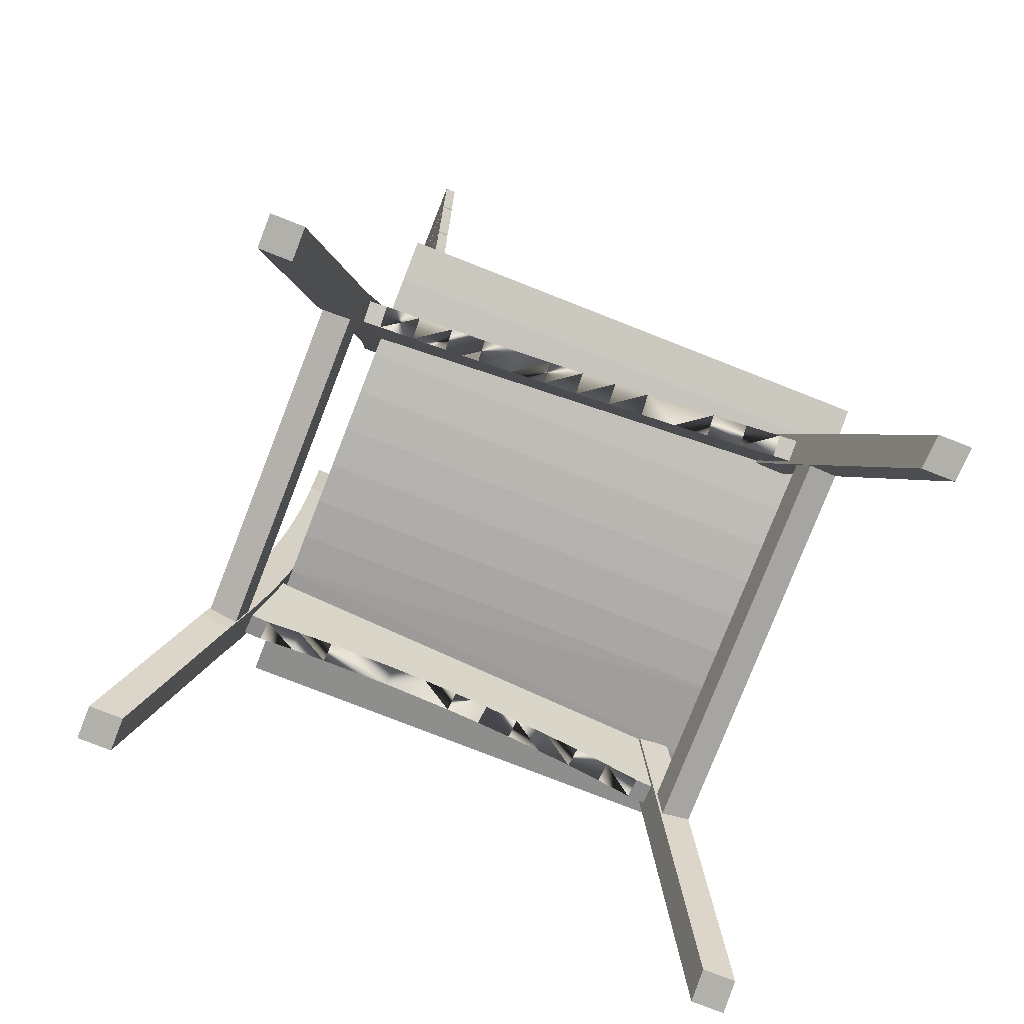
<metadata>
{"format":"obj","ext":"obj","renderer":"f3d","projection":"perspective","resolution":1024,"background":"white","views":[{"elev":-78.5,"azim":-21.4,"up":"+Y"}]}
</metadata>
<code>
o mesh52.001_mesh52-geometry
v -0.2102 -0.175 -0.1297
v -0.2044 -0.1497 -0.1247
v -0.1875 -0.1802 0
v -0.1875 -0.1802 -0.1311
v -0.1817 -0.155 -0.1261
v -0.2602 -0.3595 -0.178
v -0.2343 -0.3595 -0.178
v -0.2145 -0.1884 -0.1324
v -0.2602 -0.3595 -0.2039
v -0.1902 -0.1943 -0.134
v -0.2131 -0.1831 -0.1568
v -0.2343 -0.3595 -0.2039
v -0.1836 -0.1681 -0.1288
v -0.1888 -0.189 -0.1584
v -0.2068 -0.1579 -0.1519
v -0.1824 -0.1635 -0.1534
v -0.208 -0.1625 -0.1273
v -0.1764 -0.1374 -0.1482
v -0.1777 -0.142 -0.1236
v -0.2009 -0.1324 -0.1468
v -0.2022 -0.137 -0.1222
v -0.171 -0.1112 -0.143
v -0.1722 -0.1158 -0.1184
v -0.1956 -0.1066 -0.1417
v -0.1968 -0.1113 -0.1171
v -0.1661 -0.08488 -0.1378
v -0.1674 -0.08953 -0.1132
v -0.1908 -0.08083 -0.1366
v -0.1921 -0.08549 -0.112
v -0.1619 -0.05846 -0.1326
v -0.1631 -0.06314 -0.108
v -0.1866 -0.05493 -0.1314
v -0.1879 -0.05961 -0.1069
v -0.1594 -0.03667 -0.1027
v -0.183 -0.02894 -0.1263
v -0.1842 -0.03365 -0.1017
v -0.155 -0.005391 -0.122
v -0.1562 -0.01012 -0.09747
v -0.1799 -0.002885 -0.1211
v -0.1812 -0.007617 -0.09657
v -0.1524 0.02124 -0.1168
v -0.1537 0.01648 -0.0922
v -0.1774 0.02323 -0.116
v -0.1786 0.01847 -0.0914
v -0.1504 0.04791 -0.1115
v -0.1517 0.04313 -0.08692
v -0.1754 0.04939 -0.1108
v -0.1767 0.0446 -0.08622
v -0.149 0.07463 -0.1062
v -0.1502 0.06982 -0.08164
v -0.174 0.07558 -0.1056
v -0.1753 0.07078 -0.08104
v -0.1481 0.1014 -0.1009
v -0.1494 0.09653 -0.07634
v -0.1731 0.1018 -0.1004
v -0.1744 0.09697 -0.07585
v -0.1478 0.1276 -0.09569
v -0.1491 0.1236 -0.07099
v -0.1729 0.1277 -0.09527
v -0.1741 0.1236 -0.07057
v -0.1478 0.183 -0.08831
v -0.1491 0.1797 -0.06351
v -0.1729 0.1829 -0.08791
v -0.1741 0.1796 -0.0631
v -0.05389 -0.1317 -0.1495
v -0.1713 -0.1122 -0.1375
v -0.1095 -0.1374 -0.1477
v -0.05292 -0.1361 -0.1328
v -0.1703 -0.1166 -0.1209
v -0.1085 -0.1417 -0.131
v -0.1766 -0.1382 -0.144
v 0.001874 -0.129 -0.152
v -0.02505 -0.1344 -0.134
v -0.1757 -0.1425 -0.1274
v -0.1371 -0.1413 -0.1471
v 0.02978 -0.1288 -0.1536
v 0.002842 -0.1334 -0.1353
v -0.1362 -0.1457 -0.1305
v -0.1647 -0.146 -0.1467
v -0.1775 -0.1506 -0.1294
v 0.1702 -0.0826 -0.1496
v 0.03075 -0.1332 -0.1369
v -0.1637 -0.1503 -0.1301
v -0.1785 -0.1463 -0.146
v 0.05766 -0.1293 -0.1553
v 0.1712 -0.08695 -0.133
v -0.1655 -0.09051 -0.1144
v -0.1608 -0.07913 -0.1295
v 0.08551 -0.1306 -0.1573
v 0.05863 -0.1337 -0.1386
v -0.1653 -0.07852 -0.1291
v 0.169 -0.07752 -0.1482
v 0.1133 -0.1326 -0.1594
v 0.08648 -0.1349 -0.1406
v -0.1599 -0.08348 -0.1128
v -0.1643 -0.08287 -0.1124
v -0.1209 -0.07878 -0.1317
v 0.141 -0.1353 -0.1617
v 0.1143 -0.1369 -0.1427
v 0.17 -0.08187 -0.1316
v 0.1686 -0.07556 -0.1477
v 0.184 -0.1428 -0.1483
v 0.1831 -0.1385 -0.165
v 0.142 -0.1397 -0.145
v -0.12 -0.08313 -0.1151
v 0.1686 -0.1388 -0.1642
v 0.1695 -0.07992 -0.131
v 0.1696 -0.1432 -0.1476
v 0.1877 -0.155 -0.1488
v 0.1877 -0.155 -1e-06
v 0.2104 -0.1497 -0.1474
v 0.1935 -0.1802 -1e-06
v 0.2104 -0.1497 -1e-06
v 0.1935 -0.1802 -0.1556
v 0.2162 -0.175 -0.1542
v 0.2343 -0.3595 -0.2304
v 0.2327 -0.3595 -0.2036
v 0.169 -0.07587 -0.1544
v 0.2586 -0.3595 -0.2036
v 0.169 -0.08257 -0.1294
v 0.1945 -0.0743 -0.154
v 0.2602 -0.3595 -0.2304
v 0.1764 -0.0743 -0.154
v 0.1941 -0.07928 -0.1285
v 0.1828 -0.07878 -0.1317
v 0.1843 -0.07928 -0.1285
v -0.1586 0.3584 -0.03739
v -0.1536 0.2604 1e-06
v -0.1585 0.3563 -0.0747
v -0.1583 0.3529 -0.1119
v -0.15 0.3588 -0.03739
v -0.1581 0.3481 -0.1488
v -0.1499 0.3568 -0.0747
v -0.1578 0.342 -0.1854
v -0.1497 0.3533 -0.1119
v -0.1574 0.3345 -0.2216
v -0.1495 0.3485 -0.1488
v -0.1536 0.2604 -0.2093
v -0.1491 0.3424 -0.1854
v -0.1488 0.3349 -0.2216
v -0.145 0.2608 -0.2093
v -0.1398 0.1582 -0.1923
v -0.1398 0.1582 1e-06
v -0.135 0.06352 -0.1766
v -0.135 0.06352 1e-06
v -0.1436 0.06308 -0.1766
v -0.1484 0.1578 -0.1923
v -0.1448 0.2569 -0.2087
v -0.14 0.1622 -0.193
v -0.1486 0.1617 -0.193
v -0.1534 0.2564 -0.2087
v -0.1348 0.05955 -0.176
v -0.1348 0.05955 1e-06
v -0.1307 -0.02167 -0.1625
v -0.13 -0.03514 1e-06
v -0.1305 -0.02578 -0.1357
v -0.1393 -0.02211 -0.1625
v -0.1434 0.05912 -0.176
v -0.1434 0.05912 1e-06
v -0.1303 -0.02915 -0.1088
v -0.1302 -0.03177 -0.08169
v -0.1389 -0.02958 -0.1088
v -0.1301 -0.03364 -0.05452
v -0.1388 -0.0322 -0.08169
v -0.13 -0.03477 -0.02727
v -0.1387 -0.03408 -0.05452
v -0.1386 -0.03521 -0.02727
v -0.1608 -0.06432 -0.1961
v -0.1608 -0.07224 -0.1642
v -0.1608 -0.05595 -0.1941
v 0.2273 -0.07224 -0.1642
v -0.1608 -0.06383 -0.1623
v 0.2273 -0.05595 -0.1941
v 0.2273 -0.06432 -0.1961
v 0.2273 -0.07878 -0.1317
v -0.1608 -0.07878 -0.1317
v 0.2273 -0.06383 -0.1623
v -0.1608 -0.07029 -0.1302
v 0.2273 -0.07029 -0.1302
v -0.1608 -0.08388 -0.09903
v -0.1608 -0.07533 -0.09789
v 0.2273 -0.07533 -0.09789
v 0.2273 -0.08753 -0.06613
v -0.1608 -0.08753 -0.06613
v -0.1608 -0.07894 -0.06536
v 0.2273 -0.07894 -0.06536
v 0.2273 -0.08972 -0.03309
v -0.1608 -0.08972 -0.03309
v -0.1608 -0.0811 -0.03271
v 0.2273 -0.0811 -0.03271
v 0.2273 -0.09045 -1e-06
v -0.1608 -0.08183 1e-06
v 0.2273 -0.08183 -1e-06
v -0.2102 -0.175 0.1297
v -0.2044 -0.1497 0.1247
v -0.1875 -0.1802 0.1311
v -0.1817 -0.155 0.1261
v -0.2145 -0.1884 0.1324
v -0.2343 -0.3595 0.178
v -0.2602 -0.3595 0.178
v -0.1902 -0.1943 0.134
v -0.2602 -0.3595 0.2039
v -0.2131 -0.1831 0.1568
v -0.1836 -0.1681 0.1288
v -0.2343 -0.3595 0.2039
v -0.2068 -0.1579 0.1519
v -0.208 -0.1625 0.1273
v -0.1824 -0.1635 0.1534
v -0.1777 -0.142 0.1236
v -0.1764 -0.1374 0.1482
v -0.2009 -0.1324 0.1468
v -0.2022 -0.137 0.1222
v -0.1722 -0.1158 0.1184
v -0.171 -0.1112 0.143
v -0.1956 -0.1066 0.1417
v -0.1968 -0.1113 0.1171
v -0.1674 -0.08953 0.1132
v -0.1661 -0.08488 0.1378
v -0.1908 -0.08083 0.1366
v -0.1921 -0.08549 0.112
v -0.1619 -0.05846 0.1326
v -0.1866 -0.05493 0.1314
v -0.1879 -0.05961 0.1069
v -0.1594 -0.03667 0.1027
v -0.1581 -0.03196 0.1273
v -0.1842 -0.03365 0.1017
v -0.1562 -0.01012 0.09747
v -0.155 -0.005391 0.122
v -0.1799 -0.002885 0.1211
v -0.1812 -0.007617 0.09657
v -0.1537 0.01648 0.0922
v -0.1524 0.02124 0.1168
v -0.1774 0.02323 0.116
v -0.1517 0.04313 0.08692
v -0.1504 0.04791 0.1115
v -0.1754 0.04939 0.1108
v -0.1767 0.0446 0.08622
v -0.1502 0.06982 0.08164
v -0.149 0.07463 0.1062
v -0.174 0.07558 0.1056
v -0.1753 0.07078 0.08104
v -0.1494 0.09653 0.07634
v -0.1481 0.1014 0.1009
v -0.1731 0.1018 0.1004
v -0.1744 0.09697 0.07585
v -0.1491 0.1236 0.07099
v -0.1478 0.1276 0.09569
v -0.1729 0.1277 0.09527
v -0.1741 0.1236 0.07057
v -0.1491 0.1797 0.06351
v -0.1478 0.183 0.08831
v -0.1729 0.1829 0.08791
v -0.1741 0.1796 0.0631
v -0.1713 -0.1122 0.1375
v -0.08171 -0.1342 0.1485
v -0.05389 -0.1317 0.1495
v -0.08074 -0.1385 0.1318
v -0.1703 -0.1166 0.1209
v -0.05292 -0.1361 0.1328
v -0.1095 -0.1374 0.1477
v -0.02602 -0.13 0.1506
v -0.1085 -0.1417 0.131
v -0.02505 -0.1344 0.134
v -0.1766 -0.1382 0.144
v 0.001874 -0.129 0.152
v -0.1757 -0.1425 0.1274
v 0.002842 -0.1334 0.1353
v -0.1371 -0.1413 0.1471
v 0.02978 -0.1288 0.1536
v -0.1362 -0.1457 0.1305
v 0.03075 -0.1332 0.1369
v -0.1647 -0.146 0.1467
v -0.1775 -0.1506 0.1294
v 0.1702 -0.0826 0.1496
v -0.1637 -0.1503 0.1301
v -0.1665 -0.08616 0.131
v 0.1712 -0.08695 0.133
v -0.1785 -0.1463 0.146
v 0.05766 -0.1293 0.1553
v -0.1655 -0.09051 0.1144
v 0.05863 -0.1337 0.1386
v -0.1608 -0.07913 0.1295
v -0.1653 -0.07852 0.1291
v 0.08648 -0.1349 0.1406
v -0.1599 -0.08348 0.1128
v 0.1133 -0.1326 0.1594
v -0.1643 -0.08287 0.1124
v 0.1143 -0.1369 0.1427
v 0.17 -0.08188 0.1316
v 0.141 -0.1353 0.1617
v -0.1209 -0.07878 0.1317
v 0.142 -0.1397 0.145
v -0.12 -0.08313 0.1151
v 0.1831 -0.1385 0.165
v 0.1686 -0.07556 0.1477
v 0.184 -0.1428 0.1483
v 0.1695 -0.07992 0.131
v 0.1686 -0.1388 0.1642
v 0.1696 -0.1432 0.1476
v 0.2104 -0.1497 0.1474
v 0.1877 -0.155 0.1488
v 0.1935 -0.1802 0.1556
v 0.2162 -0.175 0.1542
v 0.169 -0.07587 0.1544
v 0.2327 -0.3595 0.2036
v 0.2343 -0.3595 0.2304
v 0.169 -0.08257 0.1294
v 0.2586 -0.3595 0.2036
v 0.1945 -0.0743 0.154
v 0.1764 -0.0743 0.154
v 0.2602 -0.3595 0.2304
v 0.1828 -0.07878 0.1317
v 0.1941 -0.07928 0.1285
v 0.1843 -0.07928 0.1285
v 0.1942 -0.07878 0.1317
v -0.1586 0.3584 0.03739
v -0.1586 0.3591 1e-06
v -0.1585 0.3563 0.0747
v -0.1583 0.3529 0.1119
v -0.1581 0.3481 0.1488
v -0.15 0.3588 0.03739
v -0.145 0.2608 1e-06
v -0.15 0.3595 1e-06
v -0.1578 0.342 0.1854
v -0.1499 0.3568 0.0747
v -0.1574 0.3345 0.2216
v -0.1497 0.3533 0.1119
v -0.1536 0.2604 0.2093
v -0.1495 0.3485 0.1488
v -0.1491 0.3424 0.1854
v -0.1488 0.3349 0.2216
v -0.145 0.2608 0.2093
v -0.135 0.06352 0.1766
v -0.1398 0.1582 0.1923
v -0.1436 0.06308 1e-06
v -0.1484 0.1578 0.1923
v -0.1436 0.06308 0.1766
v -0.14 0.1622 0.193
v -0.1448 0.2569 1e-06
v -0.1448 0.2569 0.2087
v -0.14 0.1622 1e-06
v -0.1486 0.1617 1e-06
v -0.1534 0.2564 0.2087
v -0.1486 0.1617 0.193
v -0.1307 -0.02167 0.1625
v -0.1348 0.05955 0.176
v -0.1305 -0.02578 0.1357
v -0.1303 -0.02915 0.1088
v -0.1386 -0.03558 1e-06
v -0.1434 0.05912 0.176
v -0.1393 -0.02211 0.1625
v -0.1391 -0.02621 0.1357
v -0.1302 -0.03177 0.08169
v -0.1389 -0.02958 0.1088
v -0.1301 -0.03364 0.05452
v -0.1388 -0.0322 0.08169
v -0.13 -0.03477 0.02727
v -0.1387 -0.03408 0.05452
v -0.1386 -0.03521 0.02727
v -0.1608 -0.05595 0.1941
v -0.1608 -0.07224 0.1642
v -0.1608 -0.06432 0.1961
v -0.1608 -0.06383 0.1623
v 0.2273 -0.07224 0.1642
v 0.2273 -0.05595 0.1941
v -0.1608 -0.07878 0.1317
v 0.2273 -0.06432 0.1961
v 0.2273 -0.07878 0.1317
v 0.2273 -0.06383 0.1623
v -0.1608 -0.07029 0.1302
v -0.1608 -0.08388 0.09903
v 0.2273 -0.08388 0.09903
v 0.2273 -0.07029 0.1302
v -0.1608 -0.07533 0.09789
v -0.1608 -0.08753 0.06613
v 0.2273 -0.08753 0.06613
v 0.2273 -0.07533 0.09789
v -0.1608 -0.07894 0.06536
v -0.1608 -0.08972 0.03309
v 0.2273 -0.08972 0.03309
v 0.2273 -0.07894 0.06536
v -0.1608 -0.0811 0.03271
v -0.1608 -0.09045 1e-06
v 0.2273 -0.0811 0.03271
f 300 110 113
f 282 274 276
f 199 200 198
f 3 1 4
f 59 57 55
f 303 115 113
f 277 284 288
f 288 292 277
f 6 9 7
f 71 84 80
f 9 7 12
f 15 16 14
f 35 30 37
f 55 53 57
f 13 8 17
f 197 5 2
f 13 8 10
f 43 44 48
f 18 15 16
f 214 213 218
f 17 20 21
f 38 42 40
f 20 21 24
f 277 274 289
f 42 46 45
f 23 21 25
f 21 24 25
f 261 254 256
f 263 258 277
f 24 25 28
f 66 67 65
f 26 23 27
f 25 28 29
f 233 229 232
f 28 29 32
f 14 16 13
f 258 266 254
f 83 78 69
f 224 221 225
f 32 30 28
f 241 238 237
f 244 240 243
f 228 232 227
f 119 124 121
f 332 331 330
f 36 33 34
f 36 35 33
f 26 28 22
f 36 38 34
f 39 36 35
f 19 18 22
f 28 24 22
f 156 155 153
f 258 257 259
f 42 40 44
f 45 41 47
f 39 41 43
f 24 20 22
f 340 344 338
f 95 88 91
f 235 239 236
f 246 242 247
f 285 282 283
f 119 117 116
f 153 152 158
f 239 234 238
f 25 23 27
f 33 34 31
f 50 48 52
f 48 51 52
f 47 49 51
f 253 248 249
f 51 52 55
f 49 51 53
f 342 150 149
f 81 92 97
f 52 55 56
f 111 109 110
f 228 227 224
f 55 56 59
f 57 54 58
f 56 59 60
f 205 203 208
f 320 324 328
f 60 62 58
f 59 60 63
f 292 299 277
f 64 60 62
f 60 63 64
f 59 61 63
f 59 61 57
f 3 194 196
f 111 110 113
f 11 9 6
f 56 52 50
f 85 76 81
f 73 69 68
f 100 107 105
f 66 69 87
f 2 1 194
f 73 69 77
f 74 66 69
f 267 263 277
f 197 196 3
f 97 88 105
f 318 319 128
f 82 69 77
f 13 19 18
f 237 230 231
f 74 83 80
f 241 242 238
f 319 320 328
f 62 63 64
f 145 333 337
f 205 202 203
f 82 90 86
f 304 305 306
f 3 1 194
f 65 66 72
f 153 346 350
f 86 94 90
f 214 210 211
f 198 203 200
f 62 57 61
f 342 149 341
f 94 99 86
f 95 87 96
f 87 86 82
f 101 92 97
f 86 92 81
f 251 247 248
f 86 102 81
f 205 199 201
f 128 319 328
f 86 104 99
f 86 100 105
f 92 101 100
f 81 89 85
f 20 22 18
f 86 104 102
f 102 81 103
f 103 98 106
f 76 72 81
f 101 100 107
f 105 101 107
f 104 102 108
f 103 108 102
f 106 103 108
f 220 223 217
f 251 248 252
f 20 18 15
f 308 311 309
f 274 295 289
f 47 43 48
f 69 74 83
f 216 220 219
f 233 235 236
f 258 259 263
f 299 296 277
f 110 109 112
f 109 112 114
f 45 49 50
f 303 112 115
f 274 286 279
f 116 117 118
f 26 23 22
f 117 118 120
f 116 121 118
f 133 322 131
f 277 281 271
f 280 285 277
f 123 121 118
f 122 116 121
f 122 121 119
f 128 130 129
f 219 215 216
f 124 120 126
f 8 6 7
f 126 125 120
f 304 307 305
f 39 36 40
f 132 128 134
f 136 128 138
f 139 140 141
f 138 141 128
f 138 136 141
f 137 139 141
f 141 128 322
f 136 141 140
f 31 27 26
f 3 197 5
f 30 37 34
f 265 254 274
f 12 9 11
f 43 39 40
f 336 334 143
f 213 216 220
f 145 337 335
f 143 147 142
f 143 144 145
f 142 146 144
f 147 142 146
f 334 337 333
f 23 21 19
f 339 151 148
f 339 149 341
f 148 150 149
f 151 148 150
f 339 343 340
f 221 225 222
f 295 297 289
f 51 47 48
f 308 305 306
f 91 66 87
f 204 201 207
f 293 277 289
f 243 247 244
f 154 157 152
f 157 152 158
f 87 82 69
f 155 161 163
f 334 336 337
f 49 53 50
f 308 306 311
f 54 50 53
f 336 143 147
f 39 41 37
f 75 71 66
f 197 2 195
f 346 351 350
f 235 232 231
f 229 222 225
f 131 322 323
f 223 224 217
f 10 8 7
f 153 154 156
f 242 243 247
f 14 12 11
f 21 17 19
f 11 15 14
f 248 249 245
f 299 298 294
f 31 29 27
f 45 41 42
f 247 248 244
f 293 285 277
f 33 29 32
f 209 204 207
f 2 194 195
f 222 223 226
f 253 252 248
f 324 326 328
f 153 350 159
f 80 74 71
f 347 345 153
f 200 202 199
f 205 201 208
f 112 114 115
f 202 199 205
f 203 200 202
f 98 93 81
f 155 348 153
f 204 201 208
f 261 265 254
f 218 221 222
f 41 43 47
f 204 210 208
f 198 207 201
f 340 343 344
f 280 287 285
f 86 100 92
f 209 204 210
f 212 211 207
f 88 91 66
f 238 237 234
f 209 214 210
f 215 212 211
f 216 212 213
f 213 209 214
f 222 226 229
f 237 233 236
f 38 40 36
f 4 5 3
f 218 215 214
f 115 111 113
f 219 218 215
f 282 276 283
f 245 241 244
f 264 254 266
f 23 19 22
f 220 222 223
f 103 98 81
f 78 70 69
f 226 223 224
f 26 30 28
f 226 227 224
f 224 228 225
f 232 227 231
f 313 308 305
f 230 226 227
f 33 32 35
f 226 229 230
f 230 231 227
f 229 230 233
f 252 250 253
f 44 42 46
f 41 37 42
f 217 221 218
f 247 251 250
f 84 83 79
f 277 284 281
f 249 253 250
f 291 282 274
f 211 206 208
f 235 239 234
f 236 237 240
f 341 338 344
f 207 206 211
f 237 240 241
f 240 239 236
f 322 332 329
f 240 241 244
f 238 242 243
f 245 241 242
f 287 280 276
f 222 219 218
f 314 313 307
f 245 246 242
f 95 91 96
f 39 37 35
f 240 239 243
f 249 245 246
f 302 112 303
f 14 12 7
f 124 117 119
f 8 17 11
f 198 206 203
f 66 81 97
f 244 248 245
f 256 255 254
f 222 219 220
f 254 260 255
f 58 60 56
f 274 290 286
f 254 260 264
f 215 212 216
f 269 265 274
f 214 211 215
f 264 268 260
f 262 258 257
f 62 58 57
f 262 266 270
f 123 125 120
f 34 31 30
f 275 266 270
f 74 66 71
f 278 273 264
f 273 275 266
f 274 279 269
f 254 274 276
f 280 276 258
f 123 120 118
f 280 258 277
f 273 272 278
f 275 273 272
f 264 272 278
f 119 116 122
f 70 69 68
f 299 294 296
f 127 128 129
f 271 267 277
f 291 274 295
f 322 321 323
f 50 54 56
f 37 38 34
f 317 128 127
f 26 30 31
f 81 93 89
f 310 307 304
f 153 158 159
f 96 91 87
f 290 294 274
f 97 88 66
f 291 285 282
f 274 296 277
f 293 291 285
f 289 293 297
f 6 8 11
f 298 290 294
f 294 274 296
f 295 293 291
f 297 295 293
f 113 300 303
f 249 250 246
f 310 312 307
f 262 266 258
f 264 268 272
f 14 7 10
f 110 301 112
f 301 112 302
f 308 309 315
f 201 199 198
f 237 230 233
f 287 276 283
f 54 58 56
f 66 81 72
f 304 309 306
f 124 120 117
f 307 313 305
f 57 54 53
f 309 306 311
f 304 309 310
f 15 11 17
f 20 15 17
f 228 232 229
f 314 312 307
f 33 31 29
f 315 308 313
f 50 46 45
f 339 151 343
f 243 239 238
f 101 97 105
f 328 332 128
f 328 326 332
f 341 344 342
f 332 128 322
f 326 332 331
f 329 332 330
f 208 210 211
f 43 40 44
f 84 80 83
f 206 203 208
f 29 25 27
f 207 212 209
f 71 79 75
f 300 301 110
f 337 335 336
f 13 18 16
f 213 217 218
f 225 228 229
f 141 322 135
f 285 283 287
f 250 246 247
f 344 342 343
f 62 61 63
f 207 198 206
f 224 217 221
f 335 144 145
f 88 95 105
f 35 32 30
f 55 51 53
f 71 84 79
f 87 86 105
f 234 237 231
f 217 213 220
f 232 235 233
f 48 44 46
f 50 48 46
f 14 13 10
f 37 38 42
f 231 234 235
f 75 66 67
f 335 146 144
f 348 347 153
f 105 95 87
f 252 251 250
f 135 137 141
f 17 13 19
f 212 213 209
f 49 45 47
f 346 345 351
f 266 273 264
f 276 258 254
f 292 288 286
f 140 134 139
f 68 73 65
f 129 133 131
f 284 281 279
f 261 259 256
f 329 330 324
f 82 85 90
f 104 93 98
f 73 72 65
f 165 155 349
f 70 68 65
f 259 257 256
f 161 163 166
f 82 76 72
f 82 72 77
f 70 78 67
f 77 73 72
f 79 75 83
f 165 163 166
f 90 89 85
f 284 279 286
f 93 94 99
f 104 106 98
f 108 104 106
f 127 323 317
f 131 127 323
f 132 135 130
f 137 134 139
f 160 162 156
f 164 160 162
f 156 157 162
f 94 89 93
f 65 67 70
f 347 352 351
f 316 323 321
f 357 155 349
f 165 349 167
f 324 320 329
f 94 90 89
f 132 135 137
f 166 164 161
f 104 99 93
f 75 83 78
f 355 359 358
f 135 130 129
f 255 262 257
f 255 260 262
f 156 154 157
f 129 131 127
f 292 286 290
f 257 255 256
f 75 78 67
f 261 259 263
f 262 270 260
f 261 265 263
f 270 260 268
f 265 263 267
f 265 269 267
f 270 275 268
f 269 267 271
f 275 268 272
f 269 279 271
f 279 271 281
f 355 358 353
f 286 284 288
f 292 298 290
f 299 292 298
f 135 129 133
f 165 166 167
f 316 323 317
f 318 325 321
f 320 327 329
f 320 327 319
f 327 319 325
f 132 137 134
f 326 330 324
f 331 326 330
f 140 136 134
f 354 347 352
f 348 354 347
f 356 348 354
f 353 356 348
f 358 353 356
f 164 160 161
f 355 359 357
f 357 349 359
f 347 351 345
f 82 76 85
f 316 321 318
f 318 319 325
f 335 147 146
f 184 187 183
f 355 357 348
f 325 327 322
f 378 381 377
f 363 369 373
f 191 190 187
f 171 175 177
f 151 342 343
f 367 360 362
f 367 365 360
f 380 384 191
f 375 374 378
f 384 192 382
f 357 155 348
f 348 353 355
f 373 372 377
f 374 370 371
f 335 336 147
f 322 321 325
f 370 366 363
f 177 173 174
f 377 374 378
f 373 369 368
f 161 160 156
f 186 190 183
f 373 374 370
f 128 318 316
f 358 356 354
f 132 128 130
f 135 133 322
f 136 128 134
f 193 192 189
f 378 382 379
f 174 171 177
f 175 179 177
f 161 156 155
f 142 143 144
f 192 383 191
f 148 339 149
f 363 361 362
f 152 153 154
f 157 349 158
f 162 157 166
f 165 163 155
f 167 349 166
f 327 329 322
f 188 184 187
f 169 168 171
f 183 180 175
f 170 173 168
f 168 171 174
f 169 175 171
f 170 172 173
f 176 172 169
f 173 168 174
f 361 368 366
f 188 187 191
f 172 173 177
f 176 172 178
f 172 178 177
f 180 178 176
f 178 177 179
f 180 178 181
f 183 182 186
f 178 181 179
f 191 193 190
f 186 182 185
f 373 370 363
f 186 189 185
f 188 189 383
f 190 186 189
f 192 189 383
f 180 184 185
f 172 169 168
f 159 350 352
f 382 192 383
f 379 375 378
f 184 188 185
f 128 316 317
f 191 383 188
f 380 381 384
f 349 158 159
f 383 379 382
f 370 371 366
f 193 189 190
f 157 349 166
f 176 169 175
f 351 352 350
f 354 352 358
f 175 179 182
f 183 175 182
f 372 376 377
f 352 349 358
f 368 372 373
f 384 193 192
f 377 373 374
f 185 181 180
f 166 164 162
f 151 150 342
f 182 185 181
f 172 168 170
f 338 341 339
f 180 176 175
f 361 364 368
f 338 339 340
f 188 189 185
f 345 153 346
f 352 349 159
f 359 349 358
f 190 187 183
f 363 362 360
f 374 371 375
f 364 362 361
f 365 363 360
f 366 363 361
f 367 364 362
f 369 365 363
f 367 365 364
f 368 364 369
f 365 364 369
f 366 372 368
f 192 191 193
f 371 366 372
f 333 145 143
f 184 183 180
f 371 376 372
f 182 181 179
f 375 371 376
f 333 143 334
f 383 191 380
f 375 380 376
f 381 376 377
f 379 375 380
f 381 376 380
f 381 382 378
f 384 381 382
f 384 191 193
f 383 380 379

</code>
